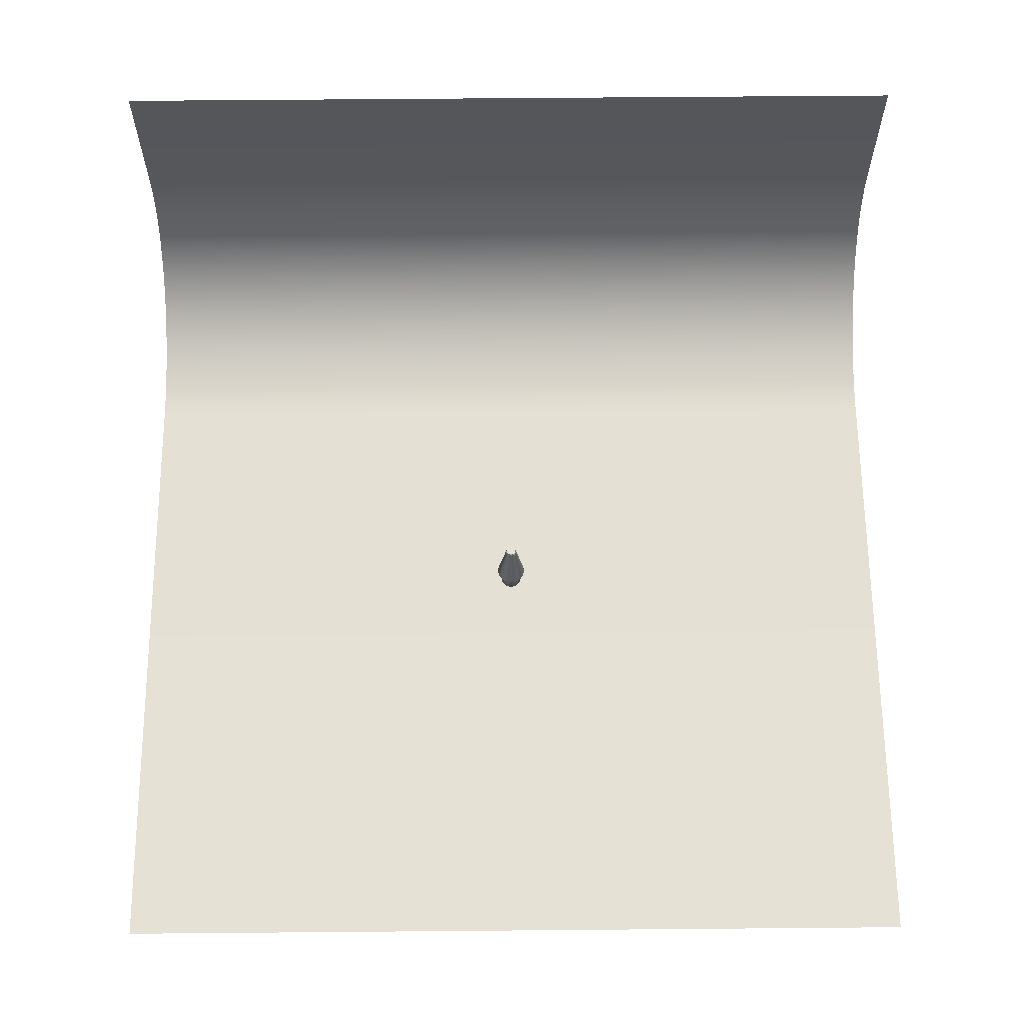
<metadata>
{"format":"obj","ext":"obj","renderer":"f3d","projection":"perspective","resolution":1024,"background":"white","views":[{"elev":64.4,"azim":-0.5,"up":"+Y"}]}
</metadata>
<code>
o lamp_Circle
v -0.07852 -0.337 -0.9224
v -0.2623 -0.337 -0.9043
v -0.439 -0.337 -0.8507
v -0.6019 -0.337 -0.7637
v -0.7446 -0.337 -0.6465
v -0.8618 -0.337 -0.5037
v -0.9488 -0.337 -0.3409
v -1.002 -0.337 -0.1642
v -1.021 -0.337 0.01962
v -1.002 -0.337 0.2034
v -0.9488 -0.337 0.3801
v -0.8618 -0.337 0.543
v -0.7446 -0.337 0.6857
v -0.6019 -0.337 0.8029
v -0.439 -0.337 0.8899
v -0.2623 -0.337 0.9436
v -0.07852 -0.337 0.9617
v 0.1053 -0.337 0.9436
v 0.282 -0.337 0.8899
v 0.4448 -0.337 0.8029
v 0.5876 -0.337 0.6857
v 0.7048 -0.337 0.543
v 0.7918 -0.337 0.3801
v 0.8454 -0.337 0.2034
v 0.8635 -0.337 0.01962
v 0.8454 -0.337 -0.1642
v 0.7918 -0.337 -0.3409
v 0.7048 -0.337 -0.5037
v 0.5876 -0.337 -0.6465
v 0.4448 -0.337 -0.7637
v 0.282 -0.337 -0.8507
v 0.1053 -0.337 -0.9043
v -0.07852 0.6356 -0.5353
v -0.1868 0.6356 -0.5246
v -0.2909 0.6356 -0.493
v -0.3868 0.6356 -0.4418
v -0.4709 0.6356 -0.3727
v -0.5399 0.6356 -0.2887
v -0.5912 0.6356 -0.1927
v -0.6228 0.6356 -0.08863
v -0.6334 0.6356 0.01962
v -0.6228 0.6356 0.1279
v -0.5912 0.6356 0.232
v -0.5399 0.6356 0.3279
v -0.4709 0.6356 0.412
v -0.3868 0.6356 0.481
v -0.2909 0.6356 0.5323
v -0.1868 0.6356 0.5639
v -0.07852 0.6356 0.5745
v 0.02973 0.6356 0.5639
v 0.1338 0.6356 0.5323
v 0.2298 0.6356 0.481
v 0.3138 0.6356 0.412
v 0.3829 0.6356 0.3279
v 0.4341 0.6356 0.232
v 0.4657 0.6356 0.1279
v 0.4764 0.6356 0.01962
v 0.4657 0.6356 -0.08863
v 0.4341 0.6356 -0.1927
v 0.3829 0.6356 -0.2887
v 0.3138 0.6356 -0.3727
v 0.2298 0.6356 -0.4418
v 0.1338 0.6356 -0.493
v 0.02973 0.6356 -0.5246
v -0.07852 1.522 -1.06
v -0.2891 1.522 -1.039
v -0.4916 1.522 -0.9775
v -0.6782 1.522 -0.8778
v -0.8417 1.522 -0.7436
v -0.9759 1.522 -0.58
v -1.076 1.522 -0.3934
v -1.137 1.522 -0.1909
v -1.158 1.522 0.01962
v -1.137 1.522 0.2302
v -1.076 1.522 0.4327
v -0.9759 1.522 0.6193
v -0.8417 1.522 0.7828
v -0.6782 1.522 0.917
v -0.4916 1.522 1.017
v -0.2891 1.522 1.078
v -0.07852 1.522 1.099
v 0.132 1.522 1.078
v 0.3345 1.522 1.017
v 0.5211 1.522 0.917
v 0.6847 1.522 0.7828
v 0.8189 1.522 0.6193
v 0.9186 1.522 0.4327
v 0.9801 1.522 0.2302
v 1.001 1.522 0.01962
v 0.9801 1.522 -0.1909
v 0.9186 1.522 -0.3934
v 0.8189 1.522 -0.58
v 0.6847 1.522 -0.7436
v 0.5211 1.522 -0.8778
v 0.3345 1.522 -0.9775
v 0.132 1.522 -1.039
v -0.07852 5.598 -0.3336
v -0.1474 5.598 -0.3268
v -0.2137 5.598 -0.3067
v -0.2748 5.598 -0.2741
v -0.3283 5.598 -0.2302
v -0.3722 5.598 -0.1766
v -0.4049 5.598 -0.1156
v -0.425 5.598 -0.04929
v -0.4318 5.598 0.01962
v -0.425 5.598 0.08853
v -0.4049 5.598 0.1548
v -0.3722 5.598 0.2159
v -0.3283 5.598 0.2694
v -0.2748 5.598 0.3133
v -0.2137 5.598 0.346
v -0.1474 5.598 0.3661
v -0.07852 5.598 0.3729
v -0.009608 5.598 0.3661
v 0.05666 5.598 0.346
v 0.1177 5.598 0.3133
v 0.1713 5.598 0.2694
v 0.2152 5.598 0.2159
v 0.2478 5.598 0.1548
v 0.2679 5.598 0.08853
v 0.2747 5.598 0.01962
v 0.2679 5.598 -0.04929
v 0.2478 5.598 -0.1156
v 0.2152 5.598 -0.1766
v 0.1713 5.598 -0.2302
v 0.1177 5.598 -0.2741
v 0.05666 5.598 -0.3067
v -0.009608 5.598 -0.3268
v -0.3917 5.095 0.3328
v -0.4468 5.095 0.2657
v 0.3307 5.095 -0.1499
v 0.3559 5.095 -0.06678
v -0.3246 5.095 0.3879
v 0.2897 5.095 -0.2264
v -0.248 5.095 0.4288
v -0.1649 5.095 -0.4148
v -0.07852 5.095 -0.4233
v 0.2346 5.095 -0.2936
v -0.1649 5.095 0.454
v -0.248 5.095 -0.3896
v 0.1675 5.095 -0.3486
v -0.07852 5.095 0.4625
v -0.3246 5.095 -0.3486
v 0.09097 5.095 -0.3896
v 0.007882 5.095 0.454
v -0.3917 5.095 -0.2936
v 0.007882 5.095 -0.4148
v 0.09097 5.095 0.4288
v -0.4468 5.095 -0.2264
v 0.1675 5.095 0.3879
v -0.4877 5.095 -0.1499
v 0.2346 5.095 0.3328
v -0.5129 5.095 -0.06678
v 0.2897 5.095 0.2657
v -0.5214 5.095 0.01962
v 0.3307 5.095 0.1891
v -0.5129 5.095 0.106
v 0.3559 5.095 0.106
v -0.4877 5.095 0.1891
v 0.3644 5.095 0.01962
v -0.9327 1.814 0.5904
v 0.9291 1.814 -0.1808
v -0.07852 1.814 -1.008
v -0.805 1.814 0.7461
v 0.8706 1.814 -0.3735
v -0.6493 1.814 0.8738
v 0.7757 1.814 -0.5511
v -0.4717 1.814 0.9688
v -0.2789 1.814 -0.988
v 0.6479 1.814 -0.7068
v -0.2789 1.814 1.027
v -0.4717 1.814 -0.9295
v 0.4922 1.814 -0.8346
v -0.07852 1.814 1.047
v -0.6493 1.814 -0.8346
v 0.3146 1.814 -0.9295
v 0.1219 1.814 1.027
v -0.805 1.814 -0.7068
v 0.1219 1.814 -0.988
v 0.3146 1.814 0.9688
v -0.9327 1.814 -0.5511
v 0.4922 1.814 0.8738
v -1.028 1.814 -0.3735
v 0.6479 1.814 0.7461
v -1.086 1.814 -0.1808
v 0.7757 1.814 0.5904
v -1.106 1.814 0.01962
v 0.8706 1.814 0.4128
v -1.086 1.814 0.22
v 0.9291 1.814 0.22
v -1.028 1.814 0.4128
v 0.9488 1.814 0.01962
f 19 11 3
f 60 91 59
f 22 53 21
f 9 40 8
f 23 54 22
f 10 41 9
f 24 55 23
f 11 42 10
f 25 56 24
f 12 43 11
f 26 57 25
f 13 44 12
f 27 58 26
f 14 45 13
f 28 59 27
f 15 46 14
f 2 33 1
f 29 60 28
f 16 47 15
f 3 34 2
f 30 61 29
f 17 48 16
f 4 35 3
f 31 62 30
f 18 49 17
f 5 36 4
f 32 63 31
f 19 50 18
f 6 37 5
f 1 64 32
f 20 51 19
f 6 39 38
f 21 52 20
f 8 39 7
f 129 108 130
f 47 78 46
f 34 65 33
f 61 92 60
f 48 79 47
f 35 66 34
f 62 93 61
f 49 80 48
f 36 67 35
f 63 94 62
f 50 81 49
f 37 68 36
f 64 95 63
f 51 82 50
f 38 69 37
f 33 96 64
f 51 84 83
f 39 70 38
f 53 84 52
f 39 72 71
f 53 86 85
f 41 72 40
f 55 86 54
f 41 74 73
f 56 87 55
f 43 74 42
f 56 89 88
f 44 75 43
f 58 89 57
f 45 76 44
f 59 90 58
f 46 77 45
f 125 97 113
f 131 122 132
f 133 109 129
f 131 124 123
f 135 110 133
f 136 97 137
f 138 124 134
f 139 111 135
f 140 98 136
f 141 125 138
f 142 112 139
f 143 99 140
f 144 126 141
f 145 113 142
f 146 100 143
f 147 127 144
f 148 114 145
f 149 101 146
f 137 128 147
f 150 115 148
f 151 102 149
f 150 117 116
f 153 103 151
f 154 117 152
f 155 104 153
f 156 118 154
f 157 105 155
f 158 119 156
f 159 106 157
f 160 120 158
f 130 107 159
f 132 121 160
f 77 161 76
f 91 162 90
f 78 164 77
f 92 165 91
f 79 166 78
f 66 163 65
f 93 167 92
f 80 168 79
f 67 169 66
f 93 173 170
f 81 171 80
f 68 172 67
f 95 173 94
f 82 174 81
f 69 175 68
f 96 176 95
f 83 177 82
f 69 181 178
f 65 179 96
f 84 180 83
f 71 181 70
f 85 182 84
f 72 183 71
f 86 184 85
f 72 187 185
f 86 188 186
f 74 187 73
f 88 188 87
f 75 189 74
f 89 190 88
f 76 191 75
f 90 192 89
f 3 2 1
f 1 32 3
f 32 31 3
f 31 30 29
f 29 28 27
f 27 26 25
f 25 24 27
f 24 23 27
f 23 22 21
f 21 20 19
f 19 18 15
f 18 17 15
f 17 16 15
f 15 14 13
f 13 12 11
f 11 10 7
f 10 9 7
f 9 8 7
f 7 6 5
f 5 4 3
f 31 29 3
f 29 27 3
f 23 21 27
f 21 19 27
f 15 13 19
f 13 11 19
f 7 5 11
f 5 3 11
f 3 27 19
f 60 92 91
f 22 54 53
f 9 41 40
f 23 55 54
f 10 42 41
f 24 56 55
f 11 43 42
f 25 57 56
f 12 44 43
f 26 58 57
f 13 45 44
f 27 59 58
f 14 46 45
f 28 60 59
f 15 47 46
f 2 34 33
f 29 61 60
f 16 48 47
f 3 35 34
f 30 62 61
f 17 49 48
f 4 36 35
f 31 63 62
f 18 50 49
f 5 37 36
f 32 64 63
f 19 51 50
f 6 38 37
f 1 33 64
f 20 52 51
f 6 7 39
f 21 53 52
f 8 40 39
f 129 109 108
f 47 79 78
f 34 66 65
f 61 93 92
f 48 80 79
f 35 67 66
f 62 94 93
f 49 81 80
f 36 68 67
f 63 95 94
f 50 82 81
f 37 69 68
f 64 96 95
f 51 83 82
f 38 70 69
f 33 65 96
f 51 52 84
f 39 71 70
f 53 85 84
f 39 40 72
f 53 54 86
f 41 73 72
f 55 87 86
f 41 42 74
f 56 88 87
f 43 75 74
f 56 57 89
f 44 76 75
f 58 90 89
f 45 77 76
f 59 91 90
f 46 78 77
f 97 98 101
f 98 99 101
f 99 100 101
f 101 102 103
f 103 104 101
f 104 105 101
f 105 106 109
f 106 107 109
f 107 108 109
f 109 110 111
f 111 112 109
f 112 113 109
f 113 114 115
f 115 116 113
f 116 117 113
f 117 118 119
f 119 120 117
f 120 121 117
f 121 122 125
f 122 123 125
f 123 124 125
f 125 126 127
f 127 128 125
f 128 97 125
f 97 101 105
f 105 109 97
f 109 113 97
f 113 117 121
f 121 125 113
f 131 123 122
f 133 110 109
f 131 134 124
f 135 111 110
f 136 98 97
f 138 125 124
f 139 112 111
f 140 99 98
f 141 126 125
f 142 113 112
f 143 100 99
f 144 127 126
f 145 114 113
f 146 101 100
f 147 128 127
f 148 115 114
f 149 102 101
f 137 97 128
f 150 116 115
f 151 103 102
f 150 152 117
f 153 104 103
f 154 118 117
f 155 105 104
f 156 119 118
f 157 106 105
f 158 120 119
f 159 107 106
f 160 121 120
f 130 108 107
f 132 122 121
f 77 164 161
f 91 165 162
f 78 166 164
f 92 167 165
f 79 168 166
f 66 169 163
f 93 170 167
f 80 171 168
f 67 172 169
f 93 94 173
f 81 174 171
f 68 175 172
f 95 176 173
f 82 177 174
f 69 178 175
f 96 179 176
f 83 180 177
f 69 70 181
f 65 163 179
f 84 182 180
f 71 183 181
f 85 184 182
f 72 185 183
f 86 186 184
f 72 73 187
f 86 87 188
f 74 189 187
f 88 190 188
f 75 191 189
f 89 192 190
f 76 161 191
f 90 162 192
o bounds_Circle.001
v -0.07852 0.6356 -0.5353
v -0.1868 0.6356 -0.5246
v -0.2909 0.6356 -0.493
v -0.3868 0.6356 -0.4418
v -0.4709 0.6356 -0.3727
v -0.5399 0.6356 -0.2887
v -0.5912 0.6356 -0.1927
v -0.6228 0.6356 -0.08863
v -0.6334 0.6356 0.01962
v -0.6228 0.6356 0.1279
v -0.5912 0.6356 0.232
v -0.5399 0.6356 0.3279
v -0.4709 0.6356 0.412
v -0.3868 0.6356 0.481
v -0.2909 0.6356 0.5323
v -0.1868 0.6356 0.5639
v -0.07852 0.6356 0.5745
v 0.02973 0.6356 0.5639
v 0.1338 0.6356 0.5323
v 0.2298 0.6356 0.481
v 0.3138 0.6356 0.412
v 0.3829 0.6356 0.3279
v 0.4341 0.6356 0.232
v 0.4657 0.6356 0.1279
v 0.4764 0.6356 0.01962
v 0.4657 0.6356 -0.08863
v 0.4341 0.6356 -0.1927
v 0.3829 0.6356 -0.2887
v 0.3138 0.6356 -0.3727
v 0.2298 0.6356 -0.4418
v 0.1338 0.6356 -0.493
v 0.02973 0.6356 -0.5246
v -0.07852 1.522 -1.06
v -0.2891 1.522 -1.039
v -0.4916 1.522 -0.9775
v -0.6782 1.522 -0.8778
v -0.8417 1.522 -0.7436
v -0.9759 1.522 -0.58
v -1.076 1.522 -0.3934
v -1.137 1.522 -0.1909
v -1.158 1.522 0.01962
v -1.137 1.522 0.2302
v -1.076 1.522 0.4327
v -0.9759 1.522 0.6193
v -0.8417 1.522 0.7828
v -0.6782 1.522 0.917
v -0.4916 1.522 1.017
v -0.2891 1.522 1.078
v -0.07852 1.522 1.099
v 0.132 1.522 1.078
v 0.3345 1.522 1.017
v 0.5211 1.522 0.917
v 0.6847 1.522 0.7828
v 0.8189 1.522 0.6193
v 0.9186 1.522 0.4327
v 0.9801 1.522 0.2302
v 1.001 1.522 0.01962
v 0.9801 1.522 -0.1909
v 0.9186 1.522 -0.3934
v 0.8189 1.522 -0.58
v 0.6847 1.522 -0.7436
v 0.5211 1.522 -0.8778
v 0.3345 1.522 -0.9775
v 0.132 1.522 -1.039
v -0.07852 5.598 -0.3336
v -0.1474 5.598 -0.3268
v -0.2137 5.598 -0.3067
v -0.2748 5.598 -0.2741
v -0.3283 5.598 -0.2302
v -0.3722 5.598 -0.1766
v -0.4049 5.598 -0.1156
v -0.425 5.598 -0.04929
v -0.4318 5.598 0.01962
v -0.425 5.598 0.08853
v -0.4049 5.598 0.1548
v -0.3722 5.598 0.2159
v -0.3283 5.598 0.2694
v -0.2748 5.598 0.3133
v -0.2137 5.598 0.346
v -0.1474 5.598 0.3661
v -0.07852 5.598 0.3729
v -0.009608 5.598 0.3661
v 0.05666 5.598 0.346
v 0.1177 5.598 0.3133
v 0.1713 5.598 0.2694
v 0.2152 5.598 0.2159
v 0.2478 5.598 0.1548
v 0.2679 5.598 0.08853
v 0.2747 5.598 0.01962
v 0.2679 5.598 -0.04929
v 0.2478 5.598 -0.1156
v 0.2152 5.598 -0.1766
v 0.1713 5.598 -0.2302
v 0.1177 5.598 -0.2741
v 0.05666 5.598 -0.3067
v -0.009608 5.598 -0.3268
f 220 251 219
f 237 268 236
f 207 238 206
f 194 225 193
f 221 252 220
f 208 239 207
f 195 226 194
f 222 253 221
f 209 240 208
f 196 227 195
f 223 254 222
f 210 241 209
f 197 228 196
f 224 255 223
f 211 242 210
f 198 229 197
f 193 256 224
f 211 244 243
f 199 230 198
f 213 244 212
f 199 232 231
f 213 246 245
f 201 232 200
f 215 246 214
f 201 234 233
f 216 247 215
f 203 234 202
f 216 249 248
f 204 235 203
f 218 249 217
f 205 236 204
f 219 250 218
f 206 237 205
f 251 282 250
f 238 269 237
f 252 283 251
f 239 270 238
f 226 257 225
f 253 284 252
f 240 271 239
f 227 258 226
f 254 285 253
f 241 272 240
f 228 259 227
f 255 286 254
f 242 273 241
f 228 261 260
f 256 287 255
f 243 274 242
f 230 261 229
f 225 288 256
f 244 275 243
f 231 262 230
f 245 276 244
f 232 263 231
f 245 278 277
f 233 264 232
f 247 278 246
f 234 265 233
f 248 279 247
f 235 266 234
f 249 280 248
f 236 267 235
f 250 281 249
f 285 257 273
f 211 203 195
f 220 252 251
f 237 269 268
f 207 239 238
f 194 226 225
f 221 253 252
f 208 240 239
f 195 227 226
f 222 254 253
f 209 241 240
f 196 228 227
f 223 255 254
f 210 242 241
f 197 229 228
f 224 256 255
f 211 243 242
f 198 230 229
f 193 225 256
f 211 212 244
f 199 231 230
f 213 245 244
f 199 200 232
f 213 214 246
f 201 233 232
f 215 247 246
f 201 202 234
f 216 248 247
f 203 235 234
f 216 217 249
f 204 236 235
f 218 250 249
f 205 237 236
f 219 251 250
f 206 238 237
f 251 283 282
f 238 270 269
f 252 284 283
f 239 271 270
f 226 258 257
f 253 285 284
f 240 272 271
f 227 259 258
f 254 286 285
f 241 273 272
f 228 260 259
f 255 287 286
f 242 274 273
f 228 229 261
f 256 288 287
f 243 275 274
f 230 262 261
f 225 257 288
f 244 276 275
f 231 263 262
f 245 277 276
f 232 264 263
f 245 246 278
f 233 265 264
f 247 279 278
f 234 266 265
f 248 280 279
f 235 267 266
f 249 281 280
f 236 268 267
f 250 282 281
f 257 258 261
f 258 259 261
f 259 260 261
f 261 262 263
f 263 264 261
f 264 265 261
f 265 266 269
f 266 267 269
f 267 268 269
f 269 270 271
f 271 272 269
f 272 273 269
f 273 274 275
f 275 276 273
f 276 277 273
f 277 278 279
f 279 280 277
f 280 281 277
f 281 282 285
f 282 283 285
f 283 284 285
f 285 286 287
f 287 288 285
f 288 257 285
f 257 261 265
f 265 269 257
f 269 273 257
f 273 277 281
f 281 285 273
f 195 194 193
f 193 224 195
f 224 223 195
f 223 222 221
f 221 220 219
f 219 218 217
f 217 216 219
f 216 215 219
f 215 214 213
f 213 212 211
f 211 210 207
f 210 209 207
f 209 208 207
f 207 206 205
f 205 204 203
f 203 202 201
f 201 200 203
f 200 199 203
f 199 198 197
f 197 196 199
f 196 195 199
f 223 221 195
f 221 219 195
f 215 213 211
f 207 205 211
f 205 203 211
f 219 215 211
f 203 199 195
f 195 219 211
o glass_Circle.002
v -0.3917 5.095 0.3328
v -0.4468 5.095 0.2657
v 0.3307 5.095 -0.1499
v 0.3559 5.095 -0.06678
v -0.3246 5.095 0.3879
v 0.2897 5.095 -0.2264
v -0.248 5.095 0.4288
v -0.1649 5.095 -0.4148
v -0.07852 5.095 -0.4233
v 0.2346 5.095 -0.2936
v -0.1649 5.095 0.454
v -0.248 5.095 -0.3896
v 0.1675 5.095 -0.3486
v -0.07852 5.095 0.4625
v -0.3246 5.095 -0.3486
v 0.09097 5.095 -0.3896
v 0.007882 5.095 0.454
v -0.3917 5.095 -0.2936
v 0.007882 5.095 -0.4148
v 0.09097 5.095 0.4288
v -0.4468 5.095 -0.2264
v 0.1675 5.095 0.3879
v -0.4877 5.095 -0.1499
v 0.2346 5.095 0.3328
v -0.5129 5.095 -0.06678
v 0.2897 5.095 0.2657
v -0.5214 5.095 0.01962
v 0.3307 5.095 0.1891
v -0.5129 5.095 0.106
v 0.3559 5.095 0.106
v -0.4877 5.095 0.1891
v 0.3644 5.095 0.01962
v -0.9327 1.814 0.5904
v 0.9291 1.814 -0.1808
v -0.07852 1.814 -1.008
v -0.805 1.814 0.7461
v 0.8706 1.814 -0.3735
v -0.6493 1.814 0.8738
v 0.7757 1.814 -0.5511
v -0.4717 1.814 0.9688
v -0.2789 1.814 -0.988
v 0.6479 1.814 -0.7068
v -0.2789 1.814 1.027
v -0.4717 1.814 -0.9295
v 0.4922 1.814 -0.8346
v -0.07852 1.814 1.047
v -0.6493 1.814 -0.8346
v 0.3146 1.814 -0.9295
v 0.1219 1.814 1.027
v -0.805 1.814 -0.7068
v 0.1219 1.814 -0.988
v 0.3146 1.814 0.9688
v -0.9327 1.814 -0.5511
v 0.4922 1.814 0.8738
v -1.028 1.814 -0.3735
v 0.6479 1.814 0.7461
v -1.086 1.814 -0.1808
v 0.7757 1.814 0.5904
v -1.106 1.814 0.01962
v 0.8706 1.814 0.4128
v -1.086 1.814 0.22
v 0.9291 1.814 0.22
v -1.028 1.814 0.4128
v 0.9488 1.814 0.01962
f 352 292 320
f 321 319 351
f 352 318 350
f 351 317 349
f 350 316 348
f 349 315 347
f 348 314 346
f 345 315 313
f 346 312 344
f 345 311 343
f 344 310 342
f 343 309 341
f 342 308 340
f 323 307 339
f 341 306 338
f 340 305 337
f 339 304 336
f 338 303 335
f 337 302 334
f 336 301 333
f 335 300 332
f 334 299 331
f 333 298 330
f 332 296 329
f 331 295 328
f 330 294 327
f 329 297 323
f 326 295 293
f 327 291 325
f 324 293 289
f 325 292 322
f 324 290 321
f 352 322 292
f 321 290 319
f 352 320 318
f 351 319 317
f 350 318 316
f 349 317 315
f 348 316 314
f 345 347 315
f 346 314 312
f 345 313 311
f 344 312 310
f 343 311 309
f 342 310 308
f 323 297 307
f 341 309 306
f 340 308 305
f 339 307 304
f 338 306 303
f 337 305 302
f 336 304 301
f 335 303 300
f 334 302 299
f 333 301 298
f 332 300 296
f 331 299 295
f 330 298 294
f 329 296 297
f 326 328 295
f 327 294 291
f 324 326 293
f 325 291 292
f 324 289 290
o emitter_Cylinder
v -0.07852 1.615 -0.3223
v -0.07852 3.958 -0.3223
v -0.01182 1.615 -0.3157
v -0.01182 3.958 -0.3157
v 0.05232 1.615 -0.2963
v 0.05232 3.958 -0.2963
v 0.1114 1.615 -0.2647
v 0.1114 3.958 -0.2647
v 0.1632 1.615 -0.2221
v 0.1632 3.958 -0.2221
v 0.2058 1.615 -0.1703
v 0.2058 3.958 -0.1703
v 0.2374 1.615 -0.1112
v 0.2374 3.958 -0.1112
v 0.2568 1.615 -0.04708
v 0.2568 3.958 -0.04708
v 0.2634 1.615 0.01962
v 0.2634 3.958 0.01962
v 0.2568 1.615 0.08632
v 0.2568 3.958 0.08632
v 0.2374 1.615 0.1505
v 0.2374 3.958 0.1505
v 0.2058 1.615 0.2096
v 0.2058 3.958 0.2096
v 0.1632 1.615 0.2614
v 0.1632 3.958 0.2614
v 0.1114 1.615 0.3039
v 0.1114 3.958 0.3039
v 0.05232 1.615 0.3355
v 0.05232 3.958 0.3355
v -0.01182 1.615 0.355
v -0.01182 3.958 0.355
v -0.07852 1.615 0.3615
v -0.07852 3.958 0.3615
v -0.1452 1.615 0.355
v -0.1452 3.958 0.355
v -0.2094 1.615 0.3355
v -0.2094 3.958 0.3355
v -0.2685 1.615 0.3039
v -0.2685 3.958 0.3039
v -0.3203 1.615 0.2614
v -0.3203 3.958 0.2614
v -0.3628 1.615 0.2096
v -0.3628 3.958 0.2096
v -0.3944 1.615 0.1505
v -0.3944 3.958 0.1505
v -0.4139 1.615 0.08632
v -0.4139 3.958 0.08632
v -0.4204 1.615 0.01962
v -0.4204 3.958 0.01962
v -0.4139 1.615 -0.04708
v -0.4139 3.958 -0.04708
v -0.3944 1.615 -0.1112
v -0.3944 3.958 -0.1112
v -0.3628 1.615 -0.1703
v -0.3628 3.958 -0.1703
v -0.3203 1.615 -0.2221
v -0.3203 3.958 -0.2221
v -0.2685 1.615 -0.2647
v -0.2685 3.958 -0.2647
v -0.2094 1.615 -0.2963
v -0.2094 3.958 -0.2963
v -0.1452 1.615 -0.3157
v -0.1452 3.958 -0.3157
f 354 355 353
f 356 357 355
f 358 359 357
f 360 361 359
f 362 363 361
f 364 365 363
f 366 367 365
f 368 369 367
f 370 371 369
f 372 373 371
f 374 375 373
f 376 377 375
f 378 379 377
f 380 381 379
f 382 383 381
f 384 385 383
f 386 387 385
f 388 389 387
f 390 391 389
f 392 393 391
f 394 395 393
f 396 397 395
f 398 399 397
f 400 401 399
f 402 403 401
f 404 405 403
f 406 407 405
f 408 409 407
f 410 411 409
f 412 413 411
f 390 374 358
f 414 415 413
f 416 353 415
f 383 399 415
f 354 356 355
f 356 358 357
f 358 360 359
f 360 362 361
f 362 364 363
f 364 366 365
f 366 368 367
f 368 370 369
f 370 372 371
f 372 374 373
f 374 376 375
f 376 378 377
f 378 380 379
f 380 382 381
f 382 384 383
f 384 386 385
f 386 388 387
f 388 390 389
f 390 392 391
f 392 394 393
f 394 396 395
f 396 398 397
f 398 400 399
f 400 402 401
f 402 404 403
f 404 406 405
f 406 408 407
f 408 410 409
f 410 412 411
f 412 414 413
f 358 356 354
f 354 416 358
f 416 414 358
f 414 412 410
f 410 408 406
f 406 404 402
f 402 400 406
f 400 398 406
f 398 396 394
f 394 392 390
f 390 388 382
f 388 386 382
f 386 384 382
f 382 380 378
f 378 376 374
f 374 372 366
f 372 370 366
f 370 368 366
f 366 364 362
f 362 360 358
f 414 410 358
f 410 406 358
f 398 394 406
f 394 390 406
f 382 378 390
f 378 374 390
f 366 362 374
f 362 358 374
f 358 406 390
f 414 416 415
f 416 354 353
f 415 353 355
f 355 357 359
f 359 361 363
f 363 365 367
f 367 369 371
f 371 373 375
f 375 377 379
f 379 381 383
f 383 385 387
f 387 389 391
f 391 393 395
f 395 397 399
f 399 401 403
f 403 405 407
f 407 409 411
f 411 413 415
f 415 355 367
f 355 359 367
f 359 363 367
f 367 371 383
f 371 375 383
f 375 379 383
f 383 387 399
f 387 391 399
f 391 395 399
f 399 403 415
f 403 407 415
f 407 411 415
f 415 367 383
o Plane
v -30.35 0 30.35
v 30.35 0 30.35
v 30.35 0 -30.35
v -30.35 26.09 -30.35
v 30.35 26.09 -30.35
v -30.35 0 -15.83
v -30.35 14.53 -30.35
v -30.35 0.06995 -17.25
v -30.35 0.2791 -18.66
v -30.35 0.6255 -20.04
v -30.35 1.106 -21.38
v -30.35 1.715 -22.67
v -30.35 2.448 -23.9
v -30.35 3.297 -25.04
v -30.35 4.255 -26.1
v -30.35 5.311 -27.05
v -30.35 6.456 -27.9
v -30.35 7.678 -28.64
v -30.35 8.967 -29.25
v -30.35 10.31 -29.73
v -30.35 11.69 -30.07
v -30.35 13.1 -30.28
v 30.35 14.53 -30.35
v 30.35 0 -15.83
v 30.35 13.1 -30.28
v 30.35 11.69 -30.07
v 30.35 10.31 -29.73
v 30.35 8.967 -29.25
v 30.35 7.678 -28.64
v 30.35 6.456 -27.9
v 30.35 5.311 -27.05
v 30.35 4.255 -26.1
v 30.35 3.297 -25.04
v 30.35 2.448 -23.9
v 30.35 1.715 -22.67
v 30.35 1.106 -21.38
v 30.35 0.6255 -20.04
v 30.35 0.2791 -18.66
v 30.35 0.06995 -17.25
f 439 420 423
f 423 441 439
f 438 442 441
f 437 443 442
f 436 444 443
f 435 445 444
f 434 446 445
f 433 447 446
f 432 448 447
f 431 449 448
f 430 450 449
f 429 451 450
f 428 452 451
f 427 453 452
f 426 454 453
f 425 455 454
f 424 440 455
f 418 422 417
f 439 421 420
f 423 438 441
f 438 437 442
f 437 436 443
f 436 435 444
f 435 434 445
f 434 433 446
f 433 432 447
f 432 431 448
f 431 430 449
f 430 429 450
f 429 428 451
f 428 427 452
f 427 426 453
f 426 425 454
f 425 424 455
f 424 422 440
f 418 440 422
l 439 419

</code>
